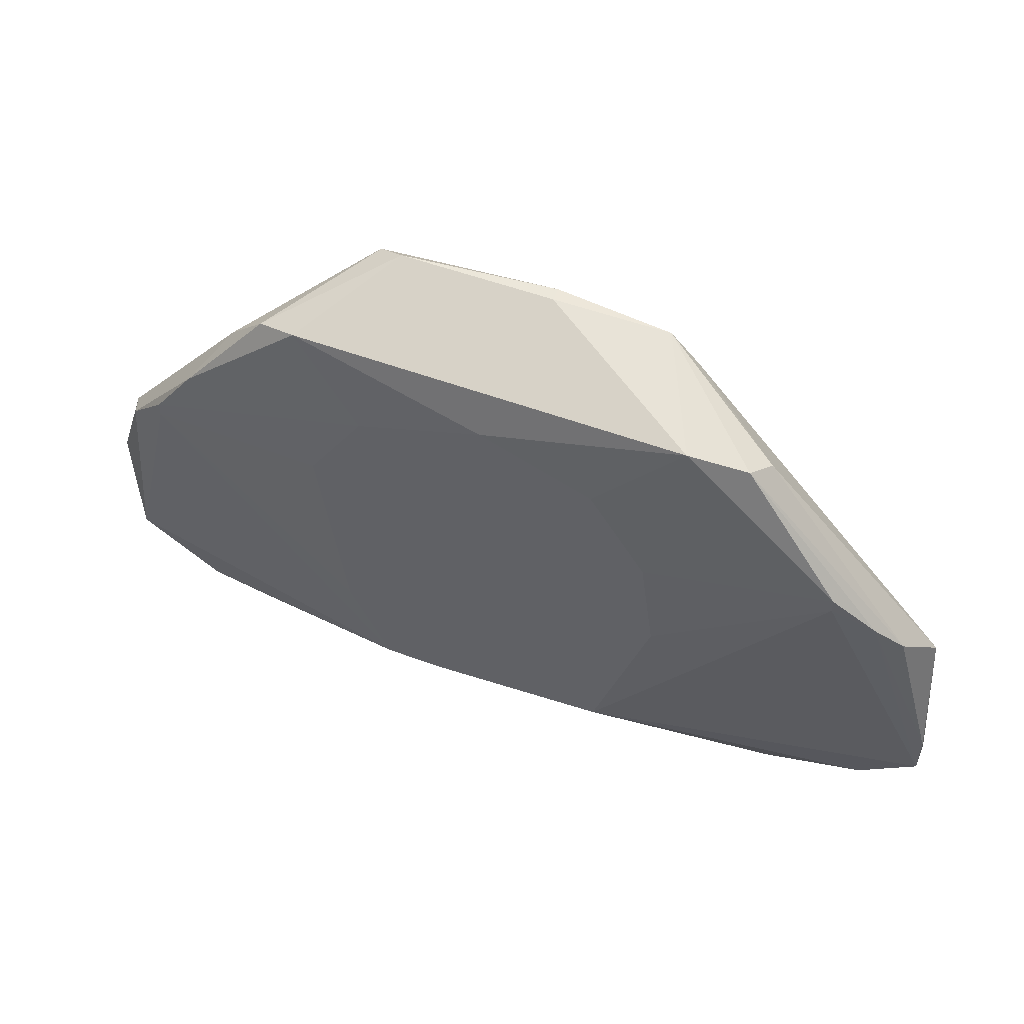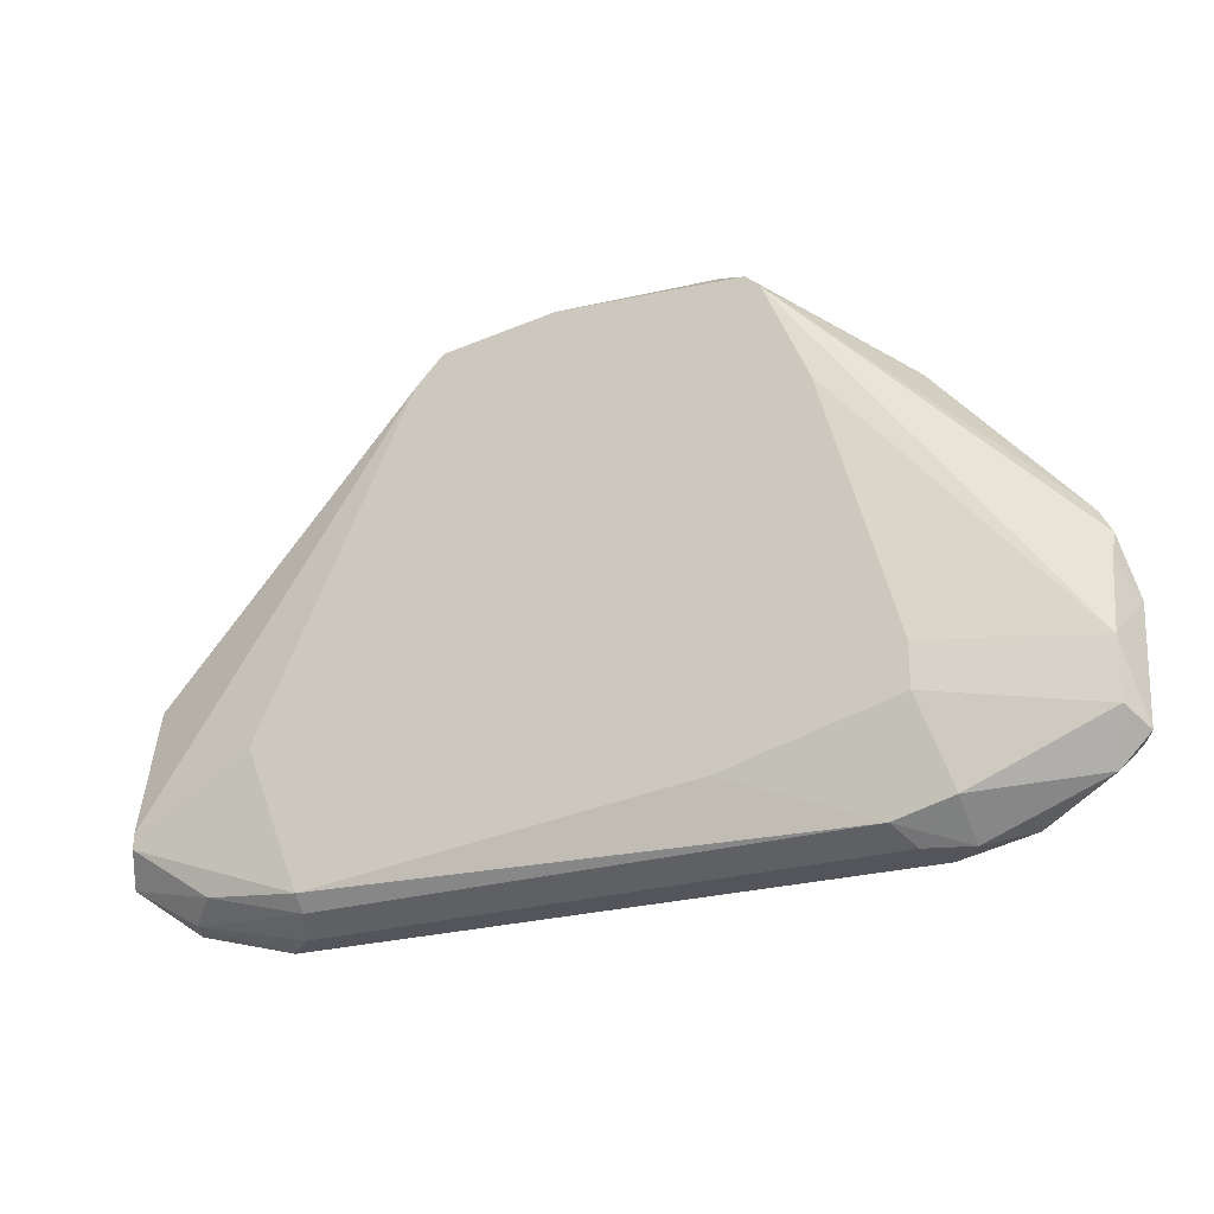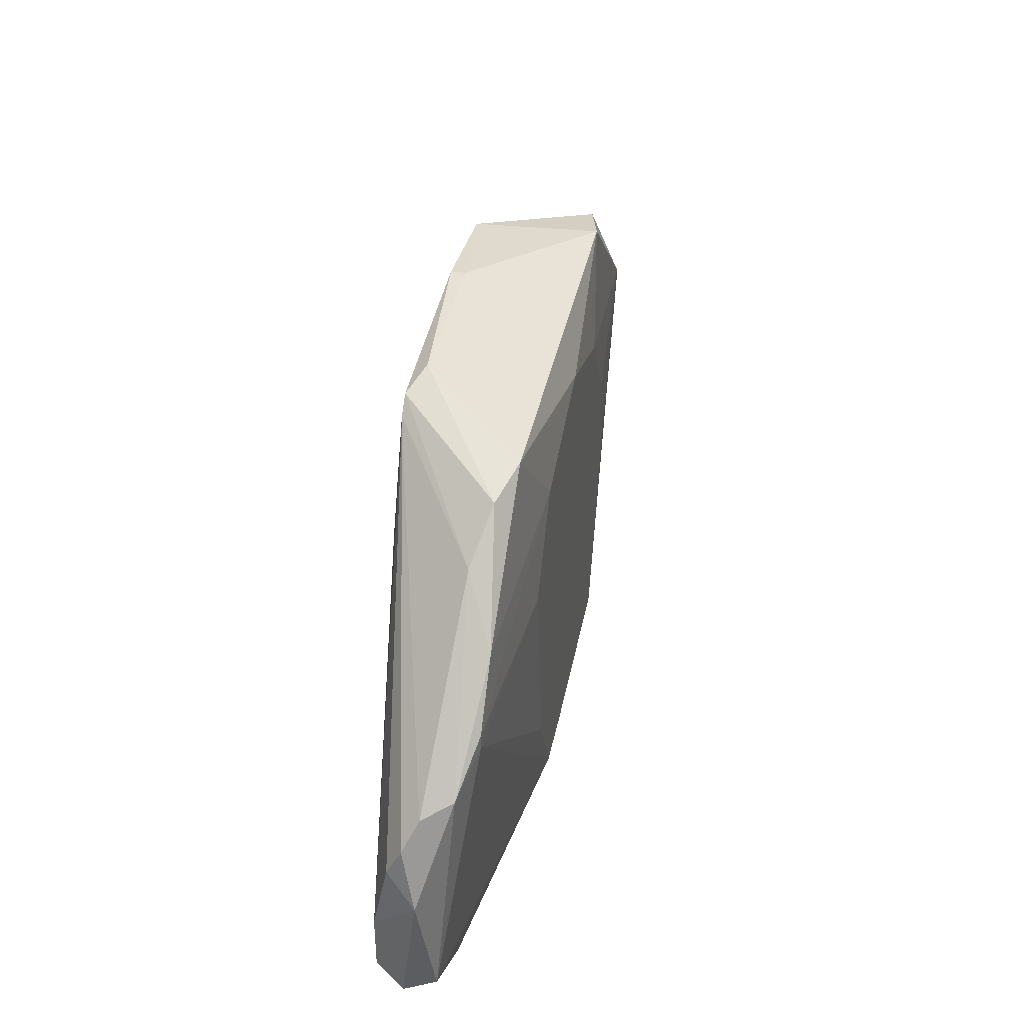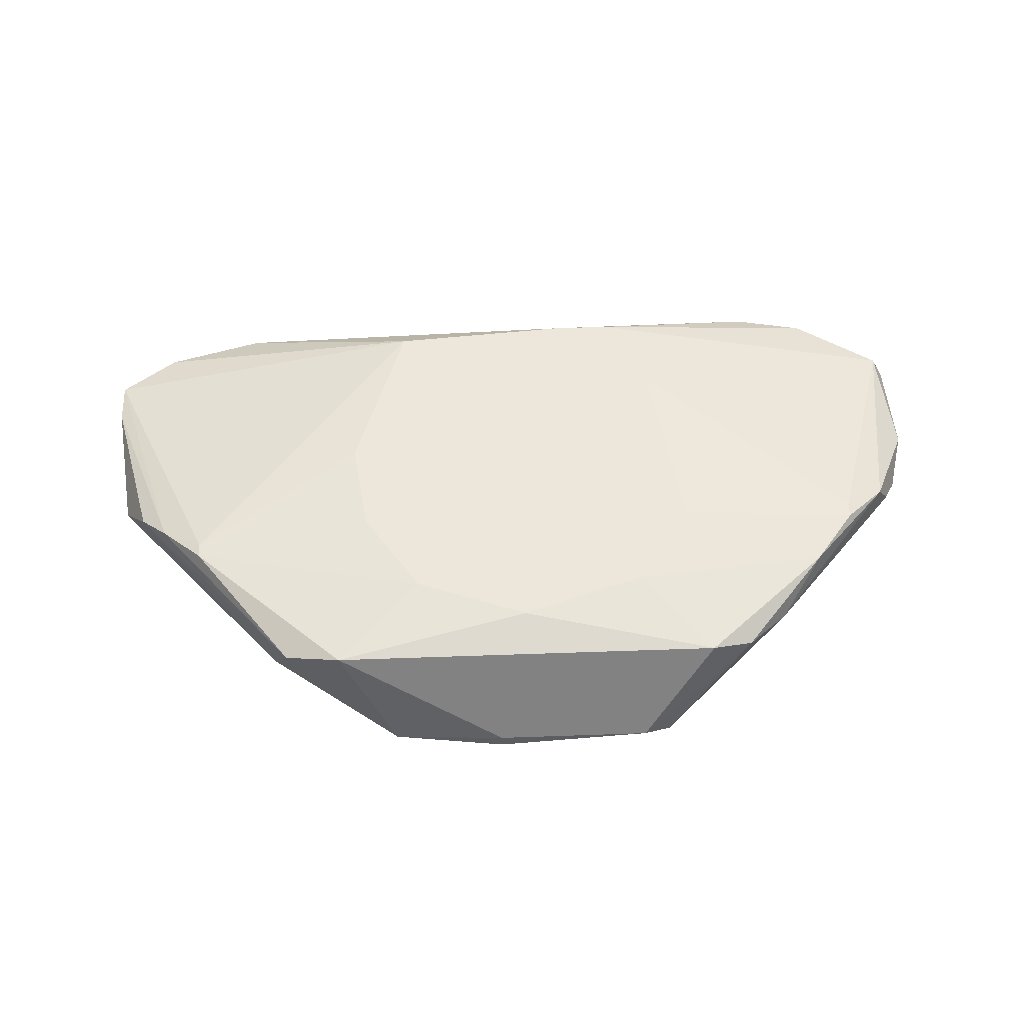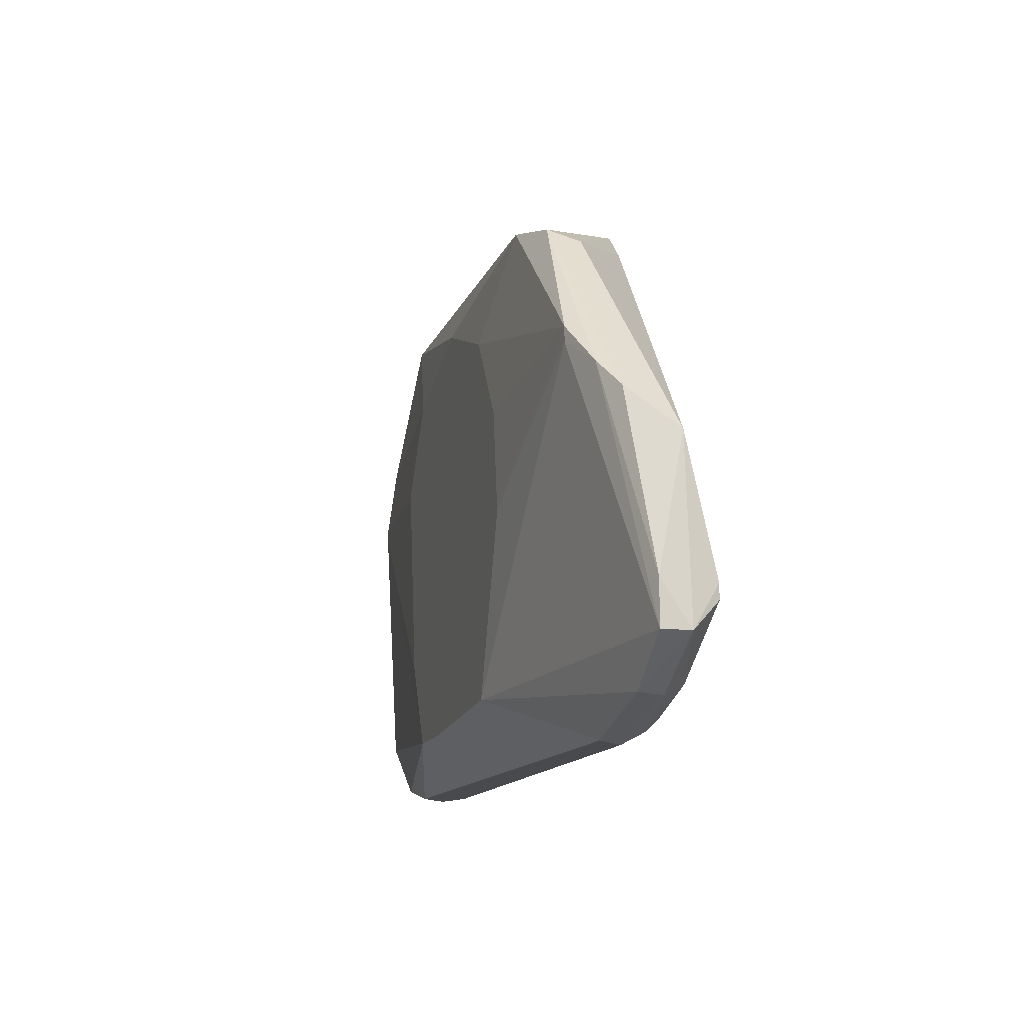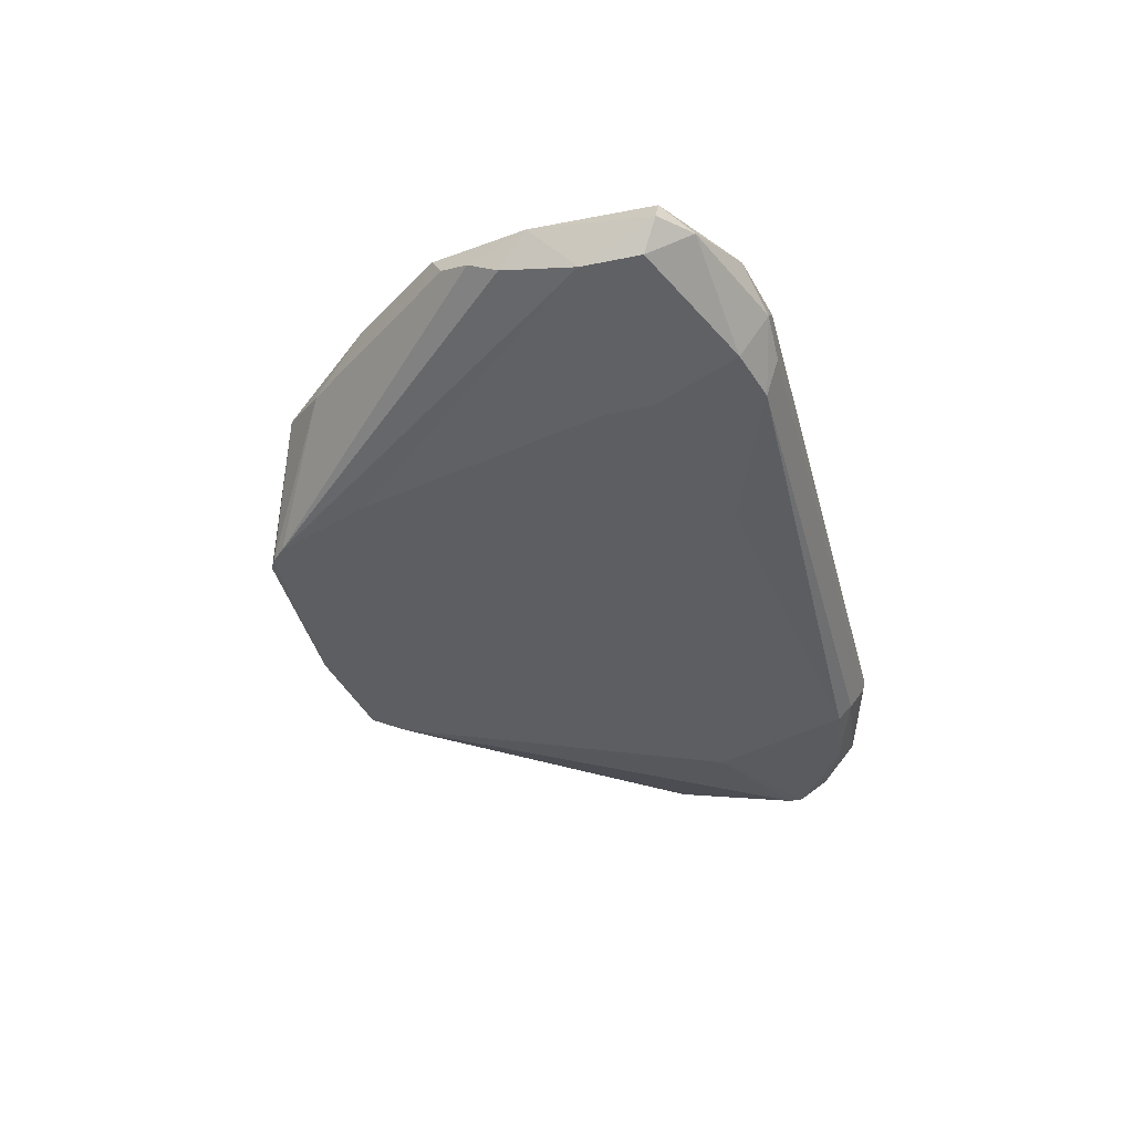
<metadata>
{"format":"obj","ext":"obj","renderer":"f3d","projection":"perspective","resolution":1024,"background":"white","views":[{"elev":50.9,"azim":22.4,"up":"+Y"},{"elev":-25.0,"azim":-154.3,"up":"+Y"},{"elev":39.0,"azim":-78.4,"up":"+Y"},{"elev":52.6,"azim":177.8,"up":"+Z"},{"elev":-13.1,"azim":74.4,"up":"+Y"},{"elev":-37.3,"azim":-75.3,"up":"+Z"}]}
</metadata>
<code>
v -0.02063 -0.03153 0.02378
v 8.2e-05 0.00335 0.03032
v 0.03278 -0.009732 0.02705
v -0.01409 -0.00646 0.03032
v -0.0239 -0.02935 0.0216
v -0.0239 -0.03153 0.02487
v 0.008794 8.1e-05 0.03032
v -0.02826 -0.00646 0.02923
v -0.02826 -0.007555 0.02923
v 0.01533 0.006623 0.02923
v -0.03154 -0.009732 0.02814
v 0.0306 -0.02935 0.02378
v 0.0306 -0.007555 0.02814
v 0.02188 -0.03153 0.02378
v 0.002246 0.009895 0.02051
v 0.002246 0.009895 0.0216
v -0.004282 -0.02826 0.03032
v -0.03481 -0.01736 0.02596
v -0.03481 -0.02608 0.02487
v 0.02733 -0.005369 0.02923
v 0.02733 -0.004278 0.02923
v -0.01954 -0.03044 0.0216
v 0.01316 0.006623 0.02051
v 0.01316 -0.00646 0.03032
v -0.03371 -0.02608 0.02705
v -0.03371 -0.01299 0.02487
v -0.03371 -0.02498 0.02269
v -0.03371 -0.01518 0.02378
v -0.03371 -0.02063 0.02269
v -0.013 0.007713 0.02051
v 0.0197 0.005528 0.02814
v 0.009883 -0.02717 0.03032
v -0.01628 8.1e-05 0.02051
v 0.02515 -0.01845 0.02051
v -0.02172 -0.03153 0.02705
v -0.02172 -0.02281 0.02051
v -0.02172 -0.01954 0.02051
v -0.02172 0.002263 0.02705
v -0.009734 0.009895 0.0216
v -0.009734 8.1e-05 0.03032
v 0.01098 0.008804 0.02051
v 0.03169 -0.02935 0.02596
v -0.01518 0.006623 0.02923
v -0.02499 -0.0021 0.02923
v 0.02842 -0.02826 0.0216
v -0.008638 -0.02608 0.02051
v -0.008638 -0.02826 0.03032
v -0.01845 0.005528 0.02814
v 0.02406 -0.03153 0.02596
v 0.01425 -0.01408 0.03032
v -0.03263 -0.02826 0.02487
v -0.03263 -0.01082 0.02596
v 0.03496 -0.02281 0.0216
v 0.03496 -0.01299 0.02378
v 0.03496 -0.0239 0.0216
v -0.01191 0.008804 0.02051
v -0.01191 -0.02172 0.03032
v 0.02079 -0.03044 0.0216
v 0.02079 -0.02935 0.02051
v 0.02079 0.004441 0.02596
v -0.02717 -0.03044 0.02705
v 0.03605 -0.02281 0.02596
v 0.03605 -0.02608 0.02596
v 0.03605 -0.02608 0.02378
f 47 35 17
f 36 56 59
f 10 16 43
f 59 56 23
f 10 43 2
f 47 32 2
f 32 63 20
f 63 13 20
f 54 23 60
f 6 49 35
f 47 2 4
f 2 32 24
f 16 10 41
f 23 56 41
f 60 23 41
f 49 6 14
f 6 5 22
f 5 36 22
f 55 59 34
f 59 23 34
f 49 14 12
f 41 10 31
f 60 41 31
f 19 25 18
f 29 19 18
f 43 16 39
f 29 36 27
f 36 5 27
f 19 29 27
f 47 25 61
f 6 35 61
f 35 47 61
f 56 36 33
f 56 38 48
f 39 56 48
f 43 39 48
f 18 25 11
f 26 18 11
f 63 32 42
f 32 49 42
f 49 12 42
f 54 60 3
f 31 13 3
f 60 31 3
f 5 6 51
f 25 19 51
f 27 5 51
f 19 27 51
f 61 25 51
f 6 61 51
f 2 43 40
f 8 4 40
f 4 2 40
f 18 26 28
f 29 18 28
f 10 2 7
f 2 24 7
f 23 54 53
f 55 34 53
f 34 23 53
f 63 42 64
f 42 12 64
f 55 53 64
f 53 54 64
f 36 59 46
f 22 36 46
f 59 22 46
f 38 56 30
f 56 33 30
f 33 29 30
f 29 28 30
f 28 26 30
f 22 59 58
f 14 22 58
f 12 14 58
f 32 20 50
f 24 32 50
f 14 6 1
f 6 22 1
f 22 14 1
f 25 47 9
f 4 8 9
f 8 11 9
f 11 25 9
f 20 13 21
f 31 10 21
f 13 31 21
f 10 7 21
f 7 24 21
f 50 20 21
f 24 50 21
f 59 55 45
f 55 64 45
f 64 12 45
f 58 59 45
f 12 58 45
f 43 48 44
f 48 38 44
f 11 8 44
f 38 11 44
f 8 40 44
f 40 43 44
f 16 41 15
f 41 56 15
f 39 16 15
f 56 39 15
f 47 4 57
f 9 47 57
f 4 9 57
f 13 63 62
f 3 13 62
f 54 3 62
f 63 64 62
f 64 54 62
f 36 29 37
f 33 36 37
f 29 33 37
f 11 38 52
f 26 11 52
f 38 30 52
f 30 26 52
f 49 32 17
f 32 47 17
f 35 49 17

</code>
